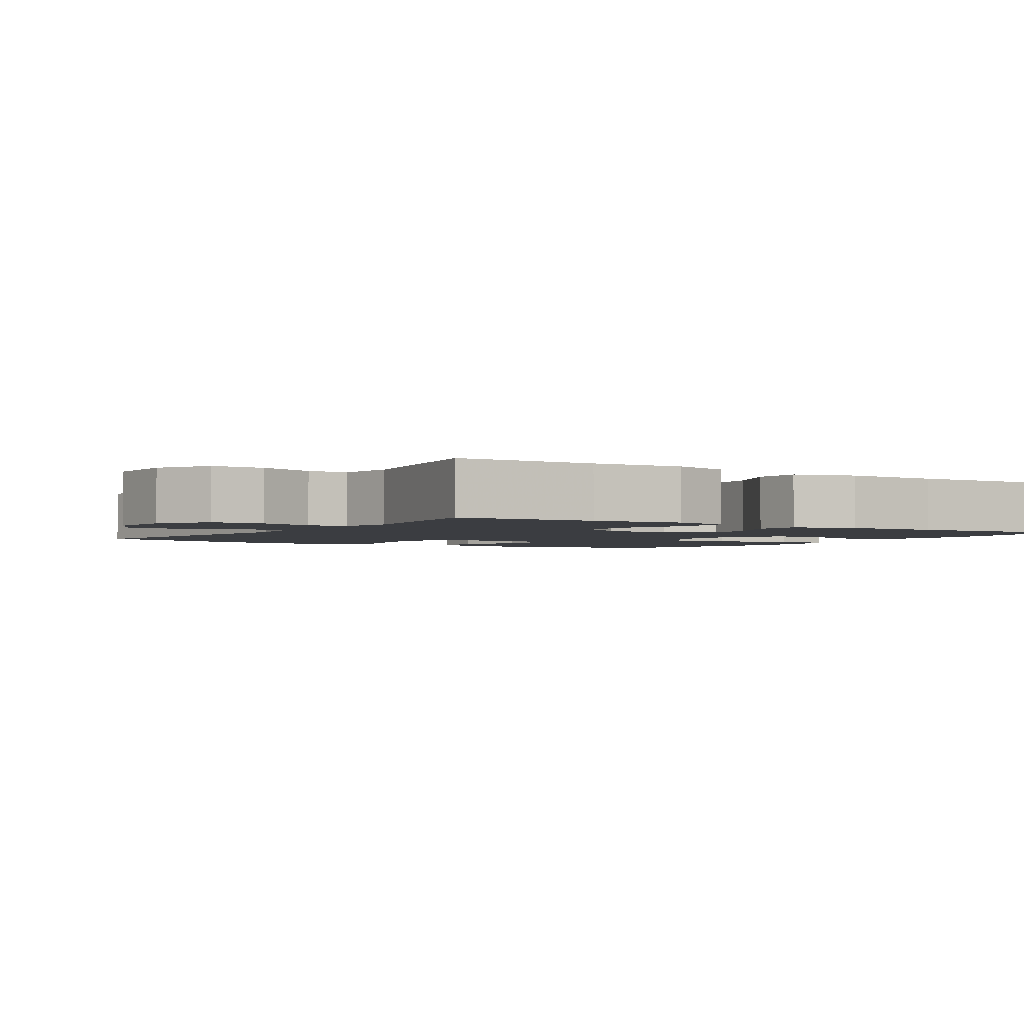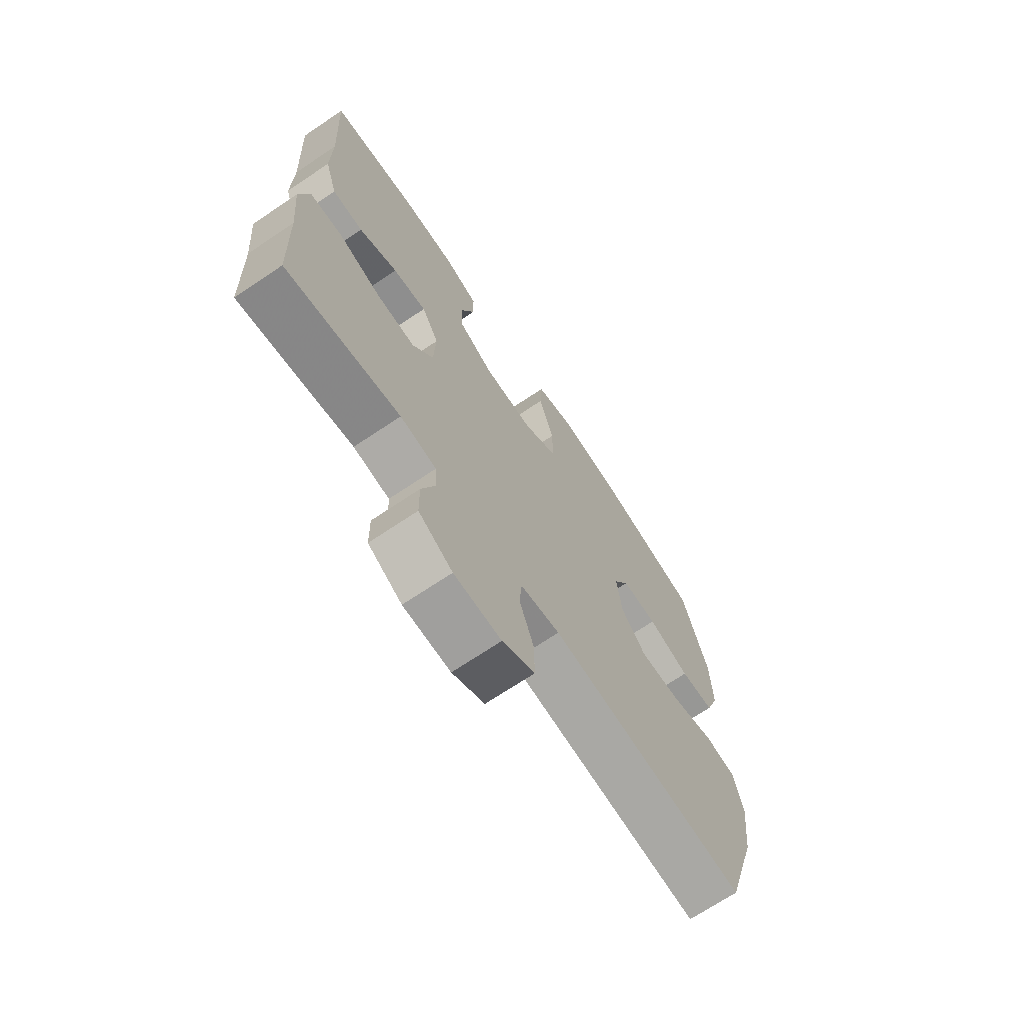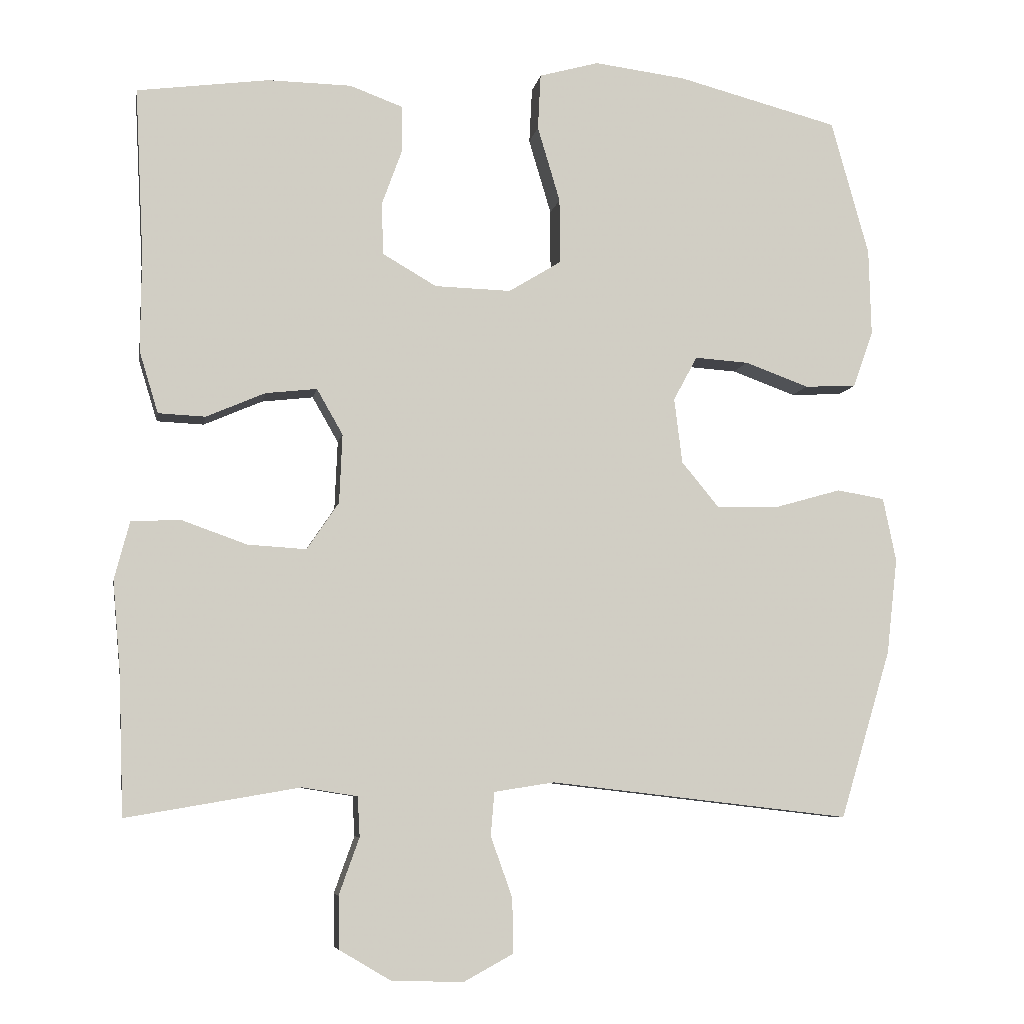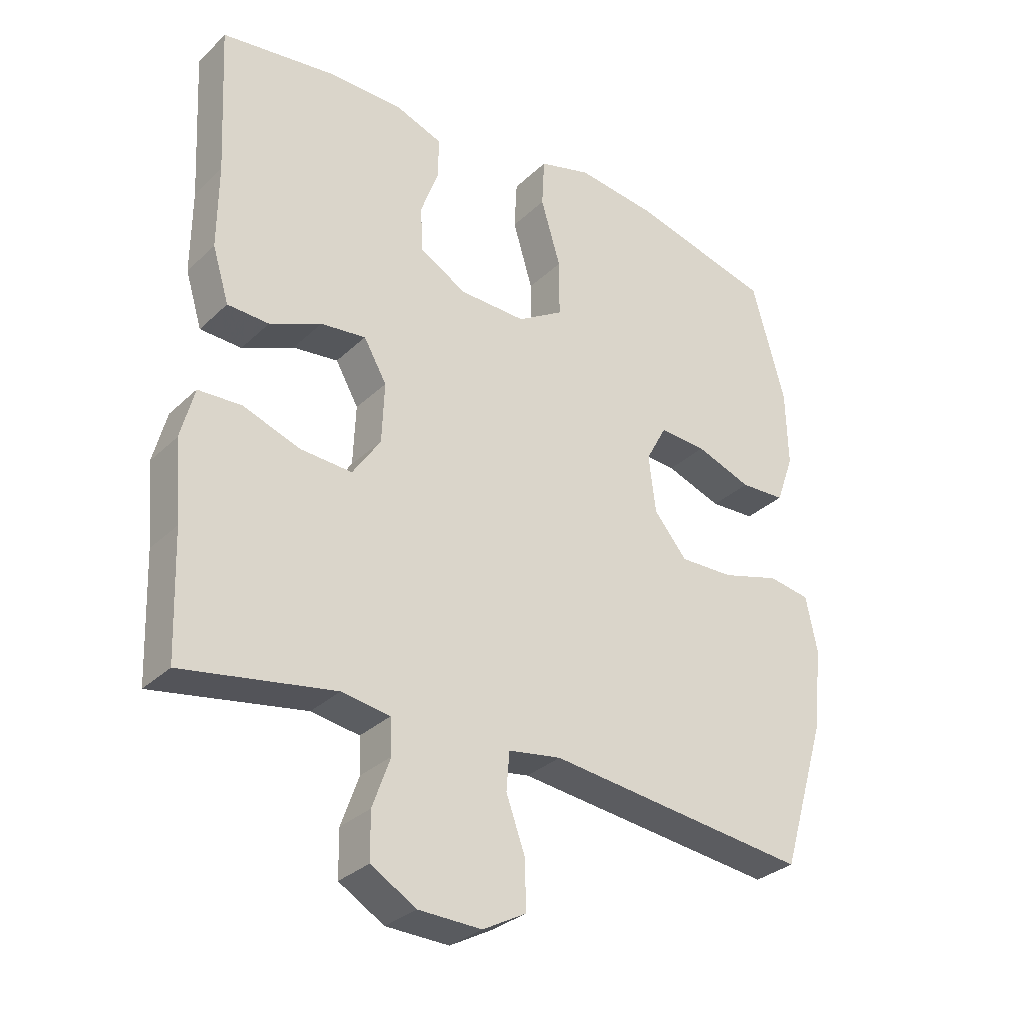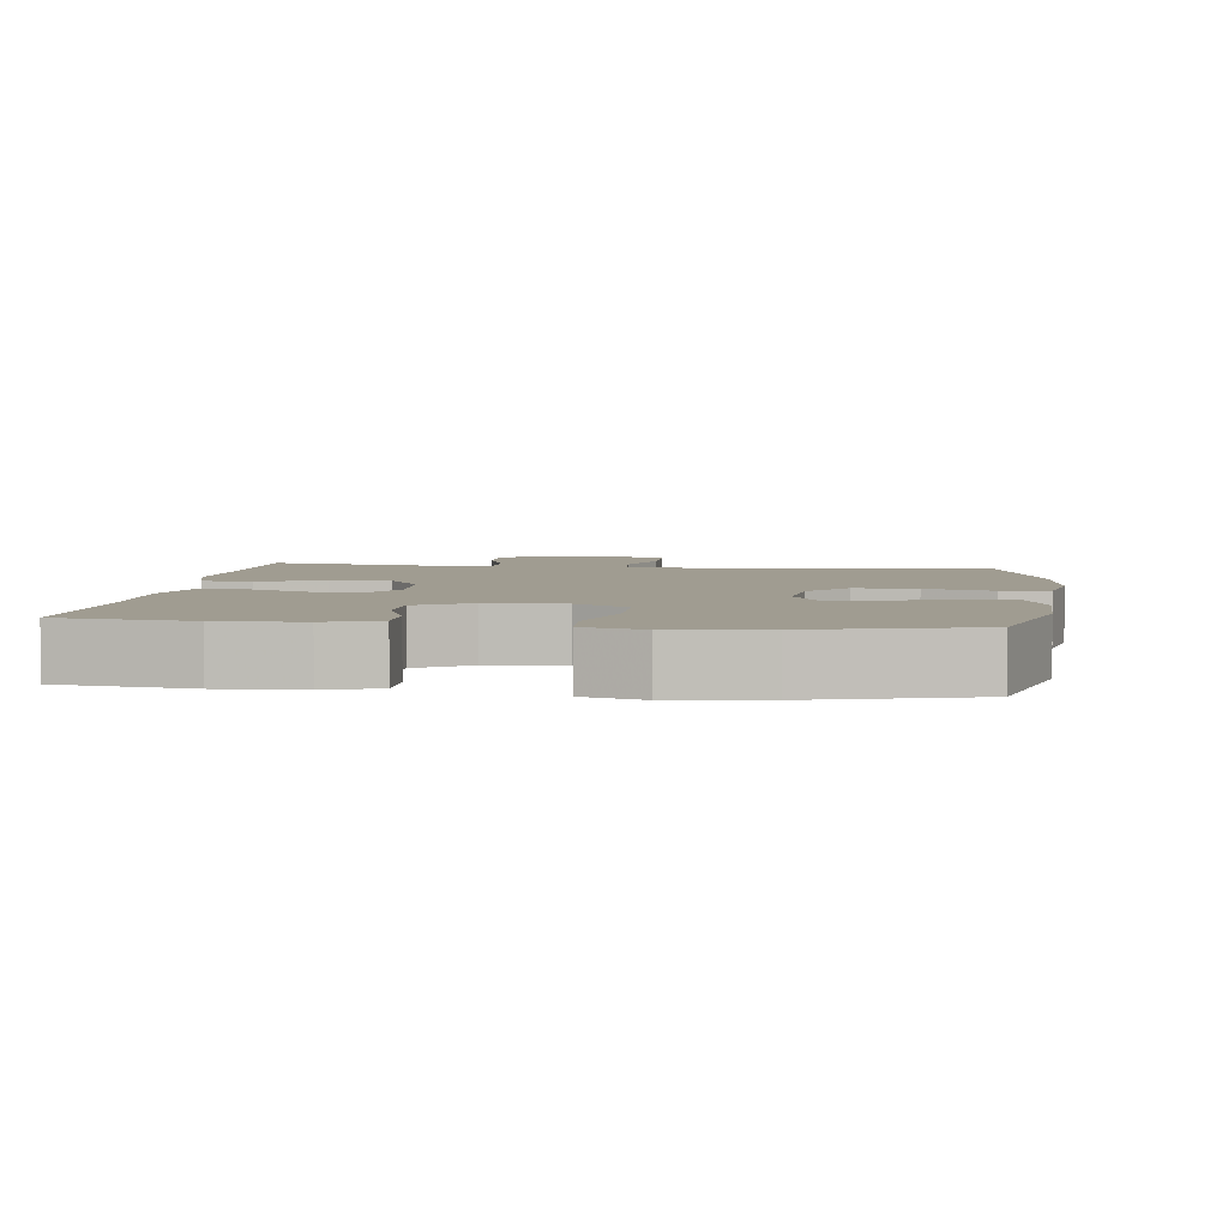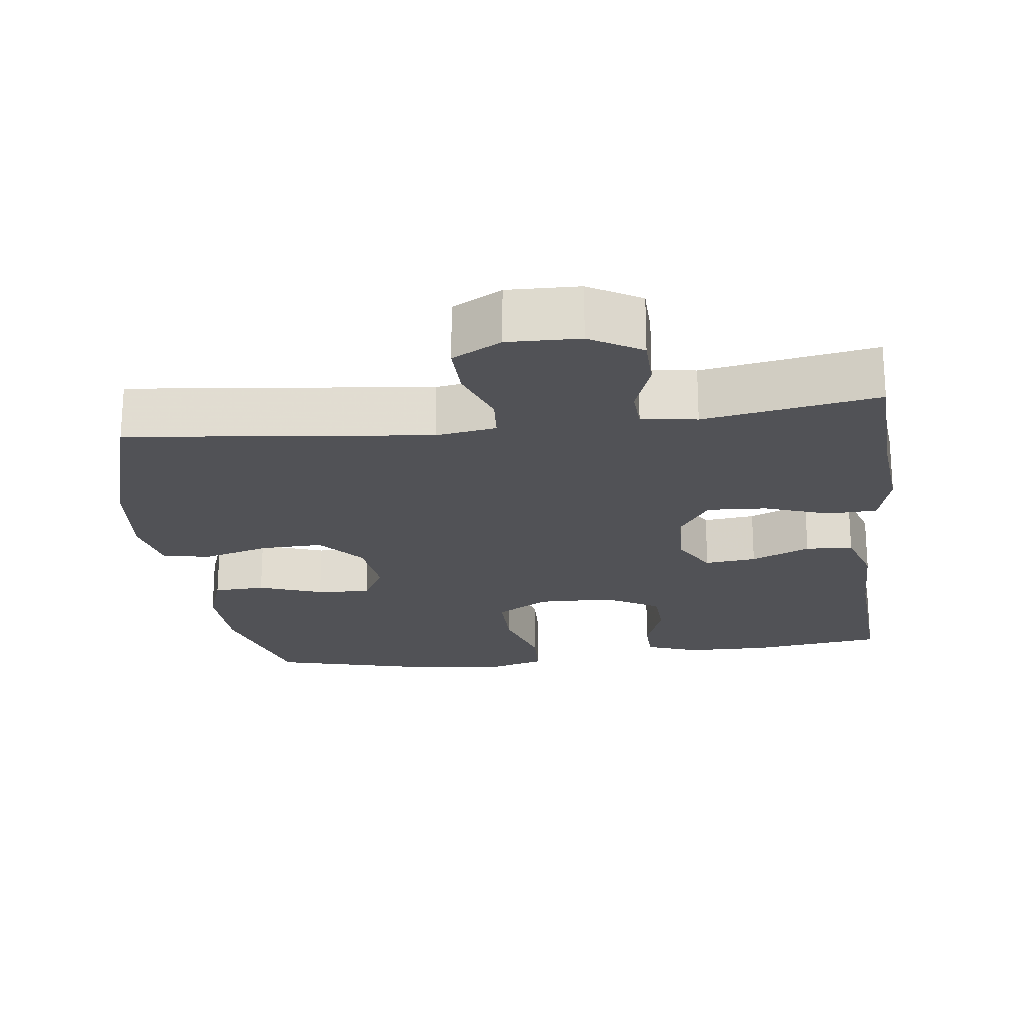
<metadata>
{"format":"obj","ext":"obj","renderer":"f3d","projection":"perspective","resolution":1024,"background":"white","views":[{"elev":-2.4,"azim":-123.0,"up":"+Y"},{"elev":-70.0,"azim":-56.1,"up":"+Z"},{"elev":-6.9,"azim":-9.7,"up":"+Z"},{"elev":-31.1,"azim":-37.1,"up":"+Z"},{"elev":4.4,"azim":7.0,"up":"+Y"},{"elev":-21.3,"azim":-172.6,"up":"+Y"}]}
</metadata>
<code>
v 0.5 0.07 0.5
v 0.552 0.07 0.313
v 0.555 0.07 0.193
v 0.527 0.07 0.115
v 0.456 0.07 0.112
v 0.368 0.07 0.144
v 0.294 0.07 0.149
v 0.261 0.07 0.088
v 0.272 0.07 -0.002
v 0.324 0.07 -0.065
v 0.409 0.07 -0.063
v 0.501 0.07 -0.037
v 0.567 0.07 -0.048
v 0.585 0.07 -0.136
v 0.57 0.07 -0.268
v 0.5 0.07 -0.5
v 0.086 0.07 -0.452
v 0.003 0.07 -0.465
v -0.002 0.07 -0.525
v 0.028 0.07 -0.609
v 0.029 0.07 -0.684
v -0.039 0.07 -0.721
v -0.138 0.07 -0.718
v -0.209 0.07 -0.676
v -0.21 0.07 -0.604
v -0.182 0.07 -0.526
v -0.185 0.07 -0.471
v -0.261 0.07 -0.459
v -0.5 0.07 -0.5
v -0.507 0.07 -0.306
v -0.518 0.07 -0.181
v -0.497 0.07 -0.101
v -0.429 0.07 -0.098
v -0.339 0.07 -0.13
v -0.258 0.07 -0.135
v -0.214 0.07 -0.07
v -0.21 0.07 0.025
v -0.246 0.07 0.088
v -0.317 0.07 0.08
v -0.398 0.07 0.045
v -0.463 0.07 0.048
v -0.489 0.07 0.133
v -0.488 0.07 0.265
v -0.5 0.07 0.5
v -0.318 0.07 0.524
v -0.203 0.07 0.522
v -0.13 0.07 0.495
v -0.129 0.07 0.433
v -0.158 0.07 0.353
v -0.155 0.07 0.282
v -0.081 0.07 0.239
v 0.024 0.07 0.236
v 0.096 0.07 0.28
v 0.096 0.07 0.37
v 0.065 0.07 0.474
v 0.069 0.07 0.551
v 0.151 0.07 0.574
v 0.278 0.07 0.558
v 0.5 0 0.5
v 0.552 0 0.313
v 0.555 0 0.193
v 0.527 0 0.115
v 0.456 0 0.112
v 0.368 0 0.144
v 0.294 0 0.149
v 0.261 0 0.088
v 0.272 0 -0.002
v 0.324 0 -0.065
v 0.409 0 -0.063
v 0.501 0 -0.037
v 0.567 0 -0.048
v 0.585 0 -0.136
v 0.57 0 -0.268
v 0.5 0 -0.5
v 0.086 0 -0.452
v 0.003 0 -0.465
v -0.002 0 -0.525
v 0.028 0 -0.609
v 0.029 0 -0.684
v -0.039 0 -0.721
v -0.138 0 -0.718
v -0.209 0 -0.676
v -0.21 0 -0.604
v -0.182 0 -0.526
v -0.185 0 -0.471
v -0.261 0 -0.459
v -0.5 0 -0.5
v -0.507 0 -0.306
v -0.518 0 -0.181
v -0.497 0 -0.101
v -0.429 0 -0.098
v -0.339 0 -0.13
v -0.258 0 -0.135
v -0.214 0 -0.07
v -0.21 0 0.025
v -0.246 0 0.088
v -0.317 0 0.08
v -0.398 0 0.045
v -0.463 0 0.048
v -0.489 0 0.133
v -0.488 0 0.265
v -0.5 0 0.5
v -0.318 0 0.524
v -0.203 0 0.522
v -0.13 0 0.495
v -0.129 0 0.433
v -0.158 0 0.353
v -0.155 0 0.282
v -0.081 0 0.239
v 0.024 0 0.236
v 0.096 0 0.28
v 0.096 0 0.37
v 0.065 0 0.474
v 0.069 0 0.551
v 0.151 0 0.574
v 0.278 0 0.558
f 54 55 56 57
f 53 54 57 58
f 46 47 48 49
f 46 49 50
f 43 44 45 46
f 43 46 50
f 42 43 50 51
f 39 40 41 42
f 38 39 42 51
f 31 32 33 34
f 30 31 34 35
f 28 29 30 35
f 27 28 35 36
f 23 24 25 26
f 23 26 27
f 19 20 21 22
f 18 19 22 23
f 14 15 16 17
f 14 17 18
f 11 12 13 14
f 10 11 14 18
f 9 10 18
f 8 9 18
f 3 4 5 6
f 3 6 7
f 2 3 7
f 53 58 1 2
f 52 53 2 7
f 37 38 51 52
f 37 52 7 8
f 23 27 36 37
f 8 18 23 37
f 115 114 113 112
f 116 115 112 111
f 107 106 105 104
f 108 107 104
f 104 103 102 101
f 108 104 101
f 109 108 101 100
f 100 99 98 97
f 109 100 97 96
f 92 91 90 89
f 93 92 89 88
f 93 88 87 86
f 94 93 86 85
f 84 83 82 81
f 85 84 81
f 80 79 78 77
f 81 80 77 76
f 75 74 73 72
f 76 75 72
f 72 71 70 69
f 76 72 69 68
f 76 68 67
f 76 67 66
f 64 63 62 61
f 65 64 61
f 65 61 60
f 60 59 116 111
f 65 60 111 110
f 110 109 96 95
f 66 65 110 95
f 95 94 85 81
f 95 81 76 66
f 1 59 60 2
f 2 60 61 3
f 3 61 62 4
f 4 62 63 5
f 5 63 64 6
f 6 64 65 7
f 7 65 66 8
f 8 66 67 9
f 9 67 68 10
f 10 68 69 11
f 11 69 70 12
f 12 70 71 13
f 13 71 72 14
f 14 72 73 15
f 15 73 74 16
f 16 74 75 17
f 17 75 76 18
f 18 76 77 19
f 19 77 78 20
f 20 78 79 21
f 21 79 80 22
f 22 80 81 23
f 23 81 82 24
f 24 82 83 25
f 25 83 84 26
f 26 84 85 27
f 27 85 86 28
f 28 86 87 29
f 29 87 88 30
f 30 88 89 31
f 31 89 90 32
f 32 90 91 33
f 33 91 92 34
f 34 92 93 35
f 35 93 94 36
f 36 94 95 37
f 37 95 96 38
f 38 96 97 39
f 39 97 98 40
f 40 98 99 41
f 41 99 100 42
f 42 100 101 43
f 43 101 102 44
f 44 102 103 45
f 45 103 104 46
f 46 104 105 47
f 47 105 106 48
f 48 106 107 49
f 49 107 108 50
f 50 108 109 51
f 51 109 110 52
f 52 110 111 53
f 53 111 112 54
f 54 112 113 55
f 55 113 114 56
f 56 114 115 57
f 57 115 116 58
f 58 116 59 1

</code>
